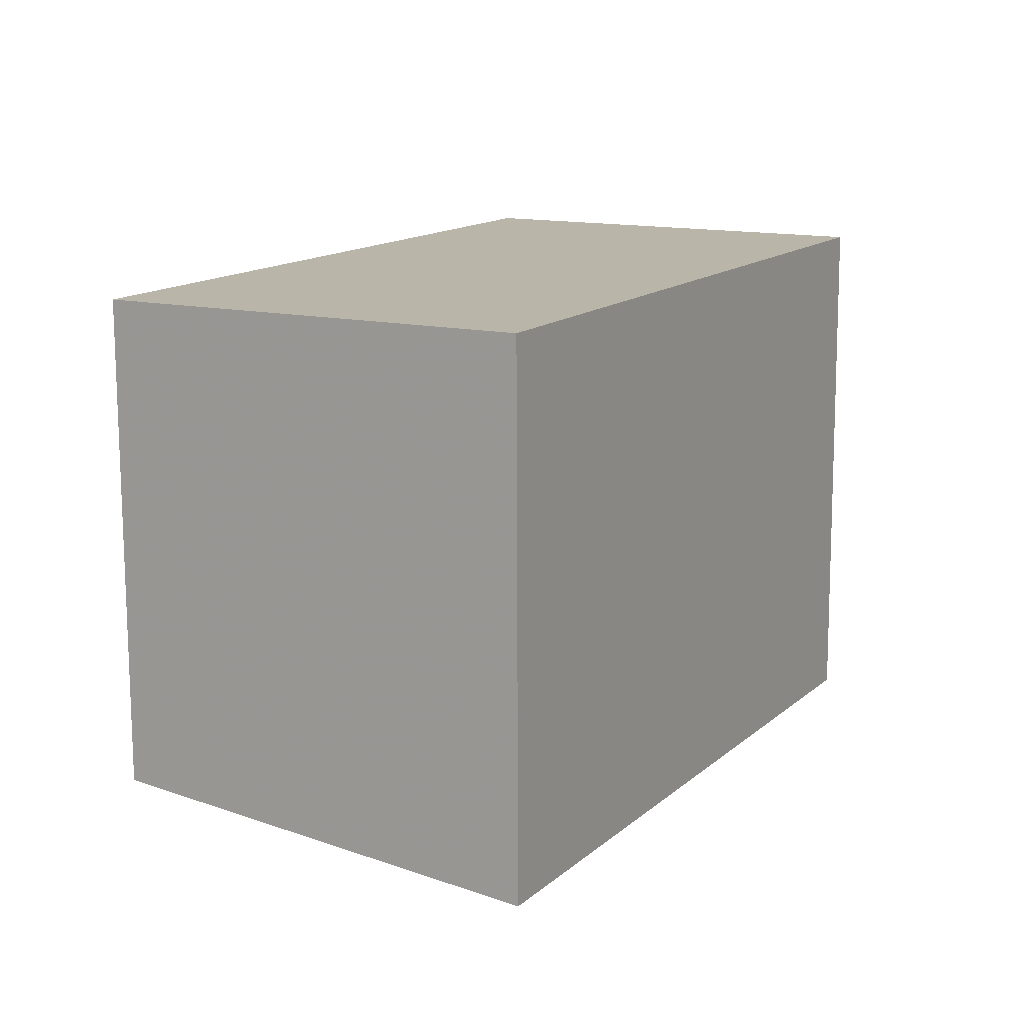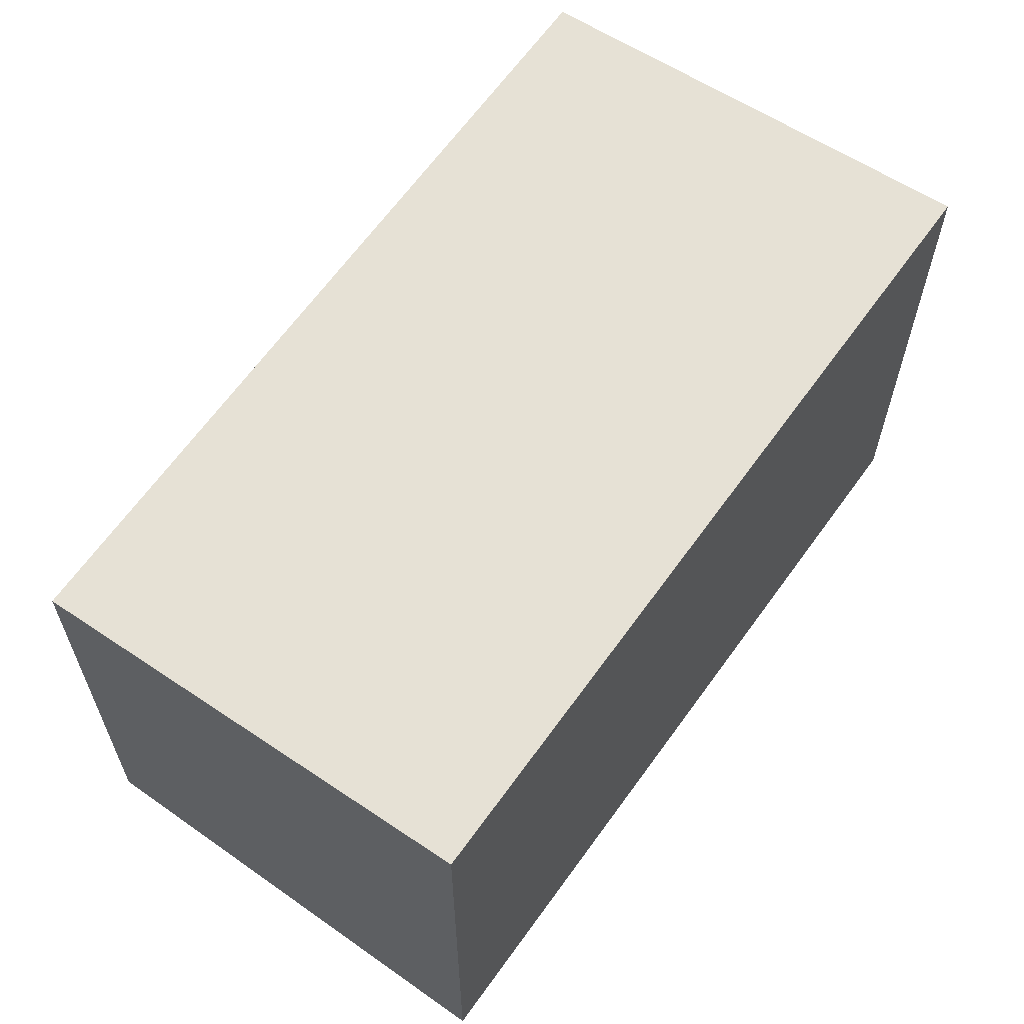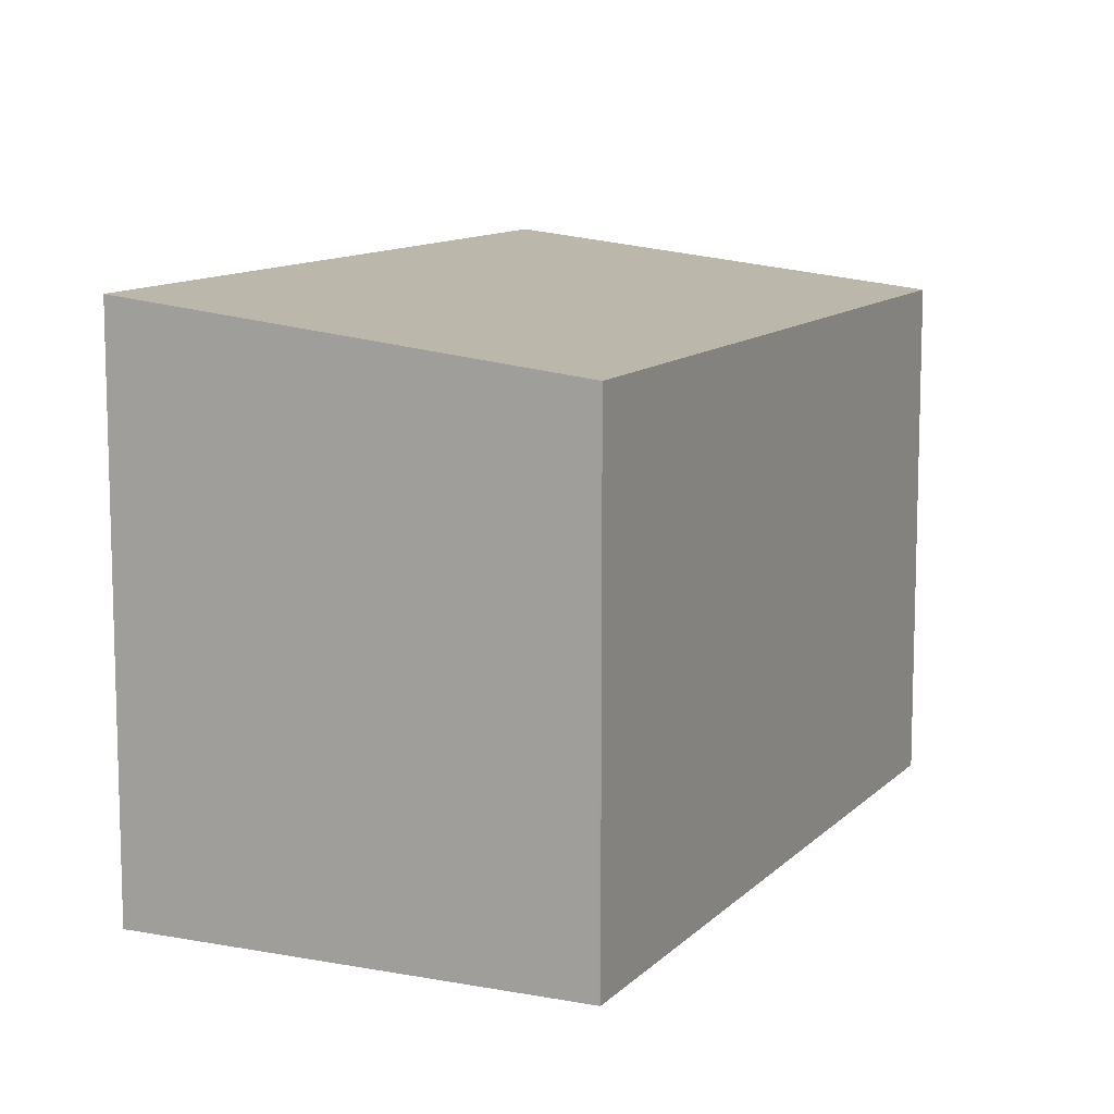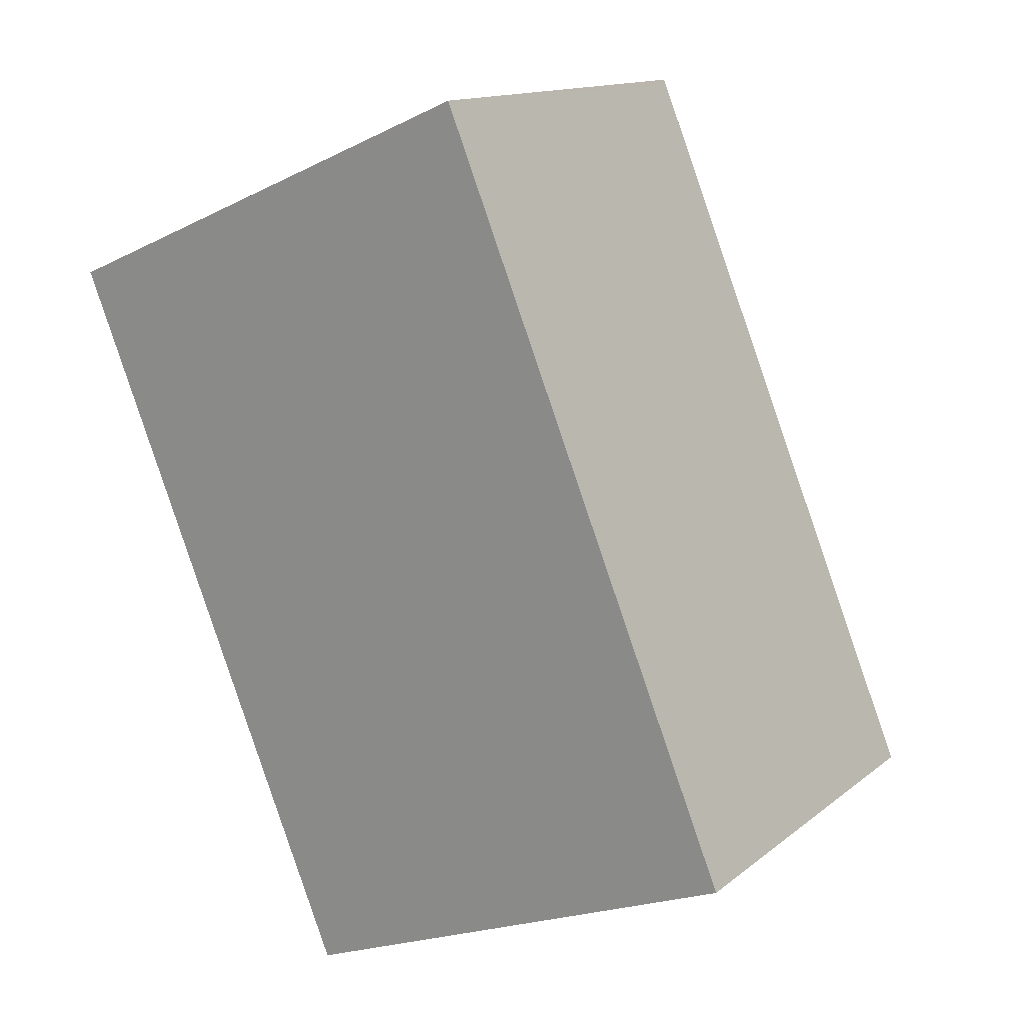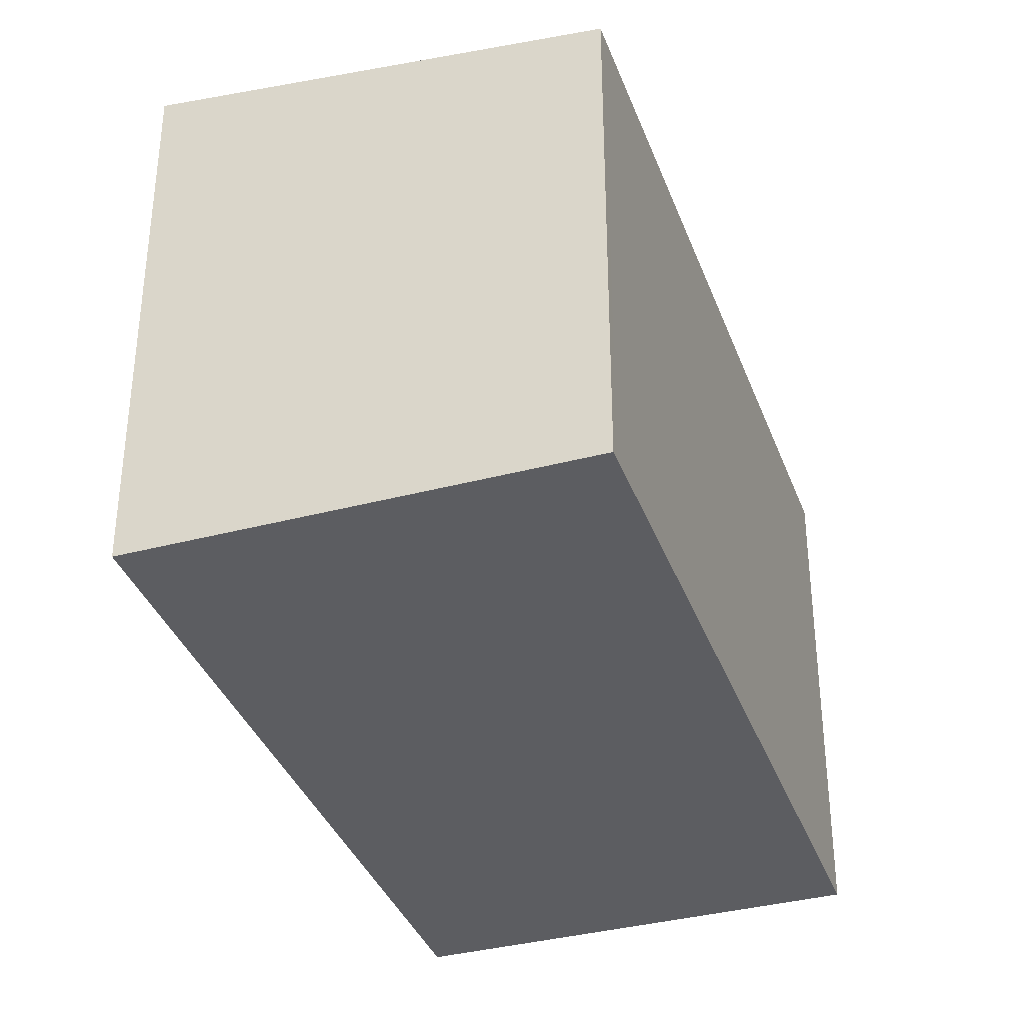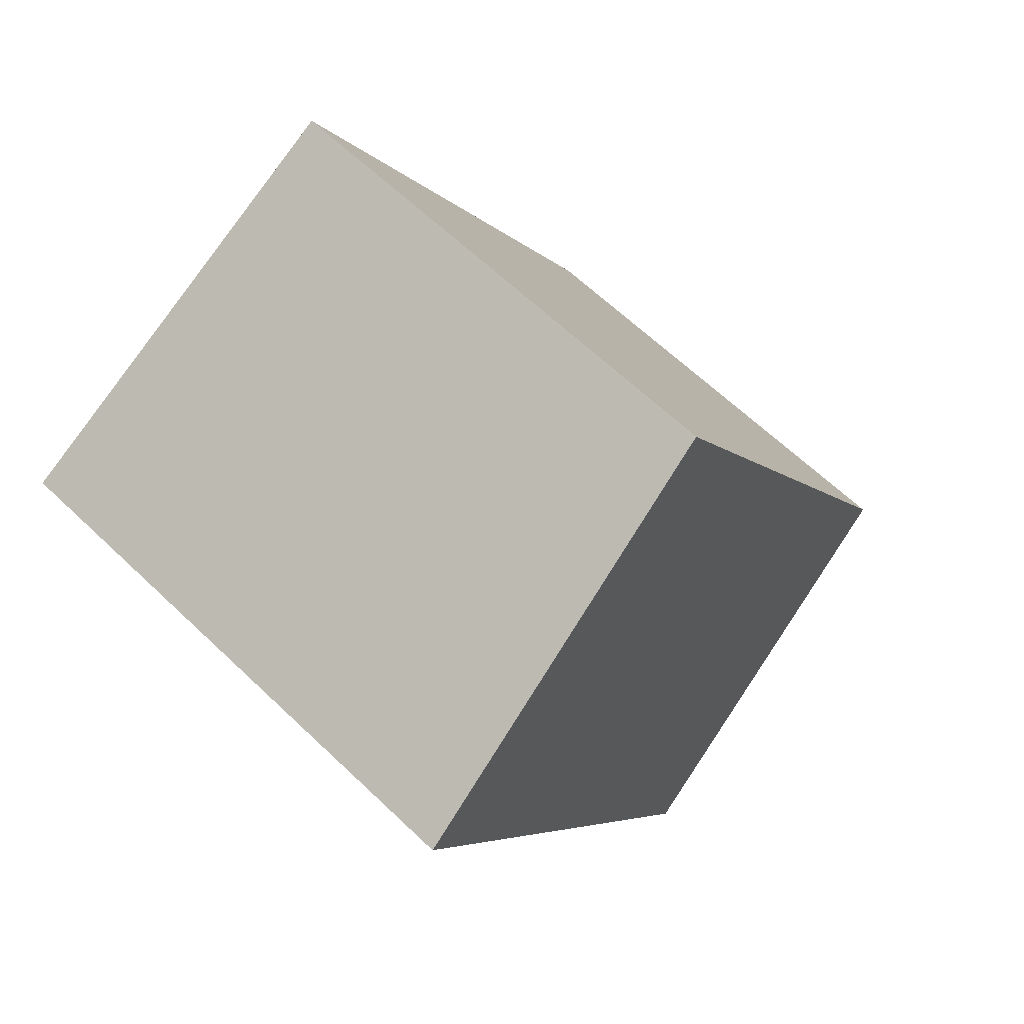
<metadata>
{"format":"obj","ext":"obj","renderer":"f3d","projection":"perspective","resolution":1024,"background":"white","views":[{"elev":-76.4,"azim":-179.8,"up":"+Y"},{"elev":64.9,"azim":-115.7,"up":"+Z"},{"elev":10.8,"azim":53.6,"up":"+Z"},{"elev":-20.1,"azim":-47.5,"up":"+Y"},{"elev":-36.5,"azim":47.6,"up":"+Z"},{"elev":63.5,"azim":-46.0,"up":"+Y"}]}
</metadata>
<code>
v -1888 -1047 2.63
v -1886 -1046 2.398
v -1884 -1050 2.385
v -1886 -1051 2.617
v -1886 -1046 2.398
v -1888 -1047 2.63
v -1886 -1051 2.616
v -1888 -1047 2.629
v -1888 -1047 2.629
v -1884 -1050 2.386
v -1886 -1046 2.399
v -1886 -1046 2.399
v -1884 -1050 2.386
v -1886 -1051 2.616
v -1884 -1050 2.385
v -1886 -1051 2.617
v -1888 -1047 2.629
v -1888 -1047 2.63
v -1888 -1047 4.441e-16
v -1888 -1047 4.441e-16
v -1886 -1046 2.398
v -1886 -1046 2.398
v -1886 -1046 0
v -1886 -1046 0
v -1884 -1050 2.386
v -1884 -1050 2.385
v -1884 -1050 0
v -1884 -1050 4.441e-16
v -1886 -1051 2.617
v -1886 -1051 2.617
v -1886 -1051 0
v -1886 -1051 4.441e-16
v -1884 -1050 2.385
v -1886 -1046 2.398
v -1886 -1046 0
v -1884 -1050 0
v -1888 -1047 2.63
v -1888 -1047 2.63
v -1888 -1047 4.441e-16
v -1888 -1047 4.441e-16
v -1886 -1051 2.617
v -1886 -1051 2.616
v -1886 -1051 0
v -1886 -1051 0
v -1886 -1046 2.399
v -1888 -1047 2.629
v -1888 -1047 4.441e-16
v -1886 -1046 0
v -1886 -1051 2.616
v -1884 -1050 2.386
v -1884 -1050 4.441e-16
v -1886 -1051 0
v -1886 -1046 2.398
v -1886 -1046 2.399
v -1886 -1046 0
v -1886 -1046 0
v -1884 -1050 2.385
v -1884 -1050 2.385
v -1884 -1050 0
v -1884 -1050 0
v -1888 -1047 2.63
v -1886 -1051 2.617
v -1886 -1051 4.441e-16
v -1888 -1047 4.441e-16
v -1888 -1047 0
v -1886 -1046 0
v -1884 -1050 0
v -1886 -1051 0
f 12 2 5 11
f 13 11 5 15
f 16 6 8 14
f 8 6 1 9
f 14 8 11 13
f 11 8 9 12
f 13 10 7 14
f 15 3 10 13
f 14 7 4 16
f 18 19 20 17
f 22 23 24 21
f 26 27 28 25
f 30 31 32 29
f 34 35 36 33
f 38 39 40 37
f 42 43 44 41
f 46 47 48 45
f 50 51 52 49
f 54 55 56 53
f 58 59 60 57
f 62 63 64 61
f 66 67 68 65

</code>
